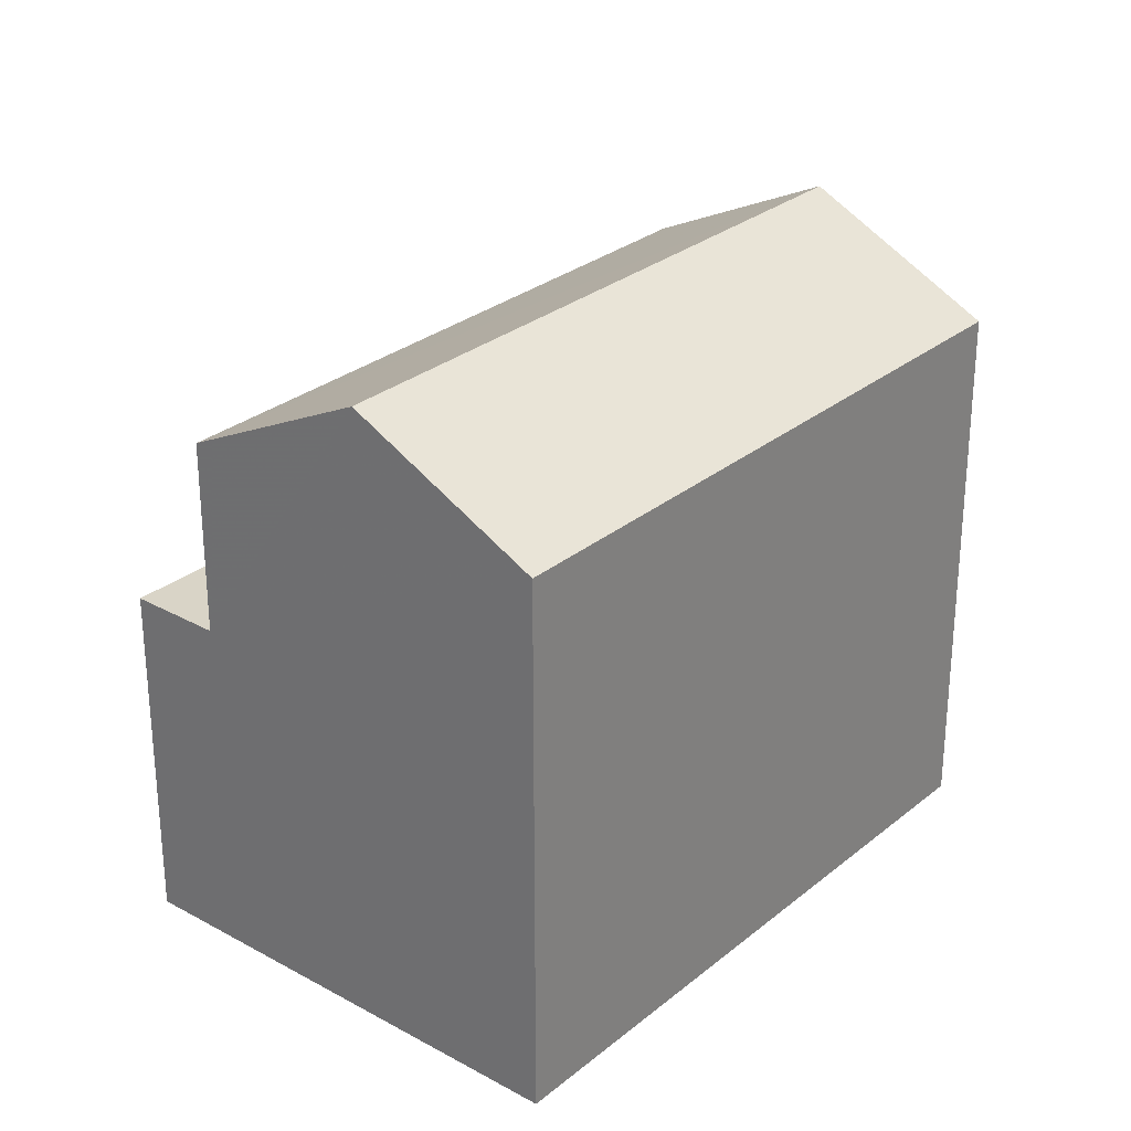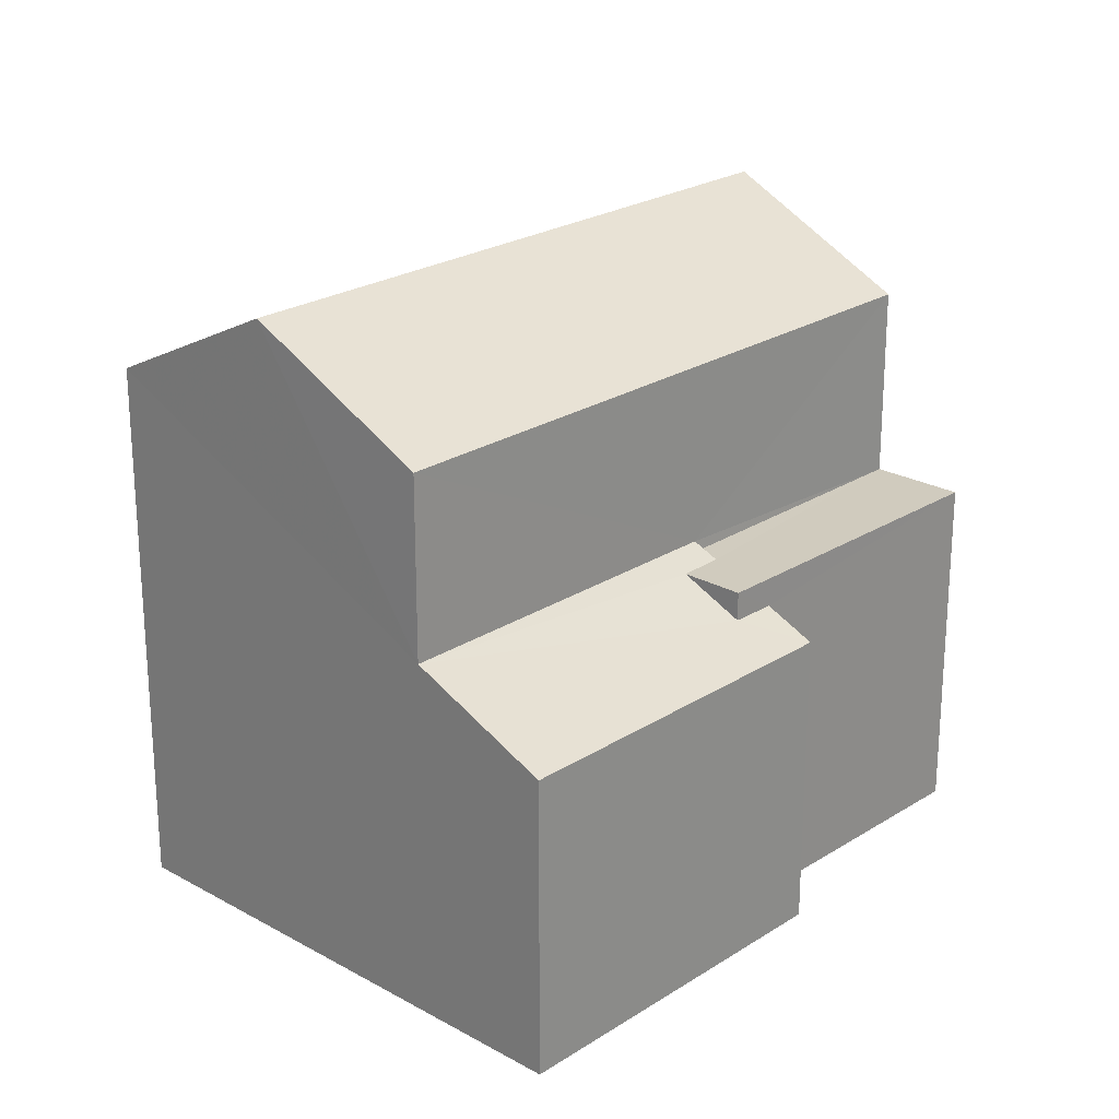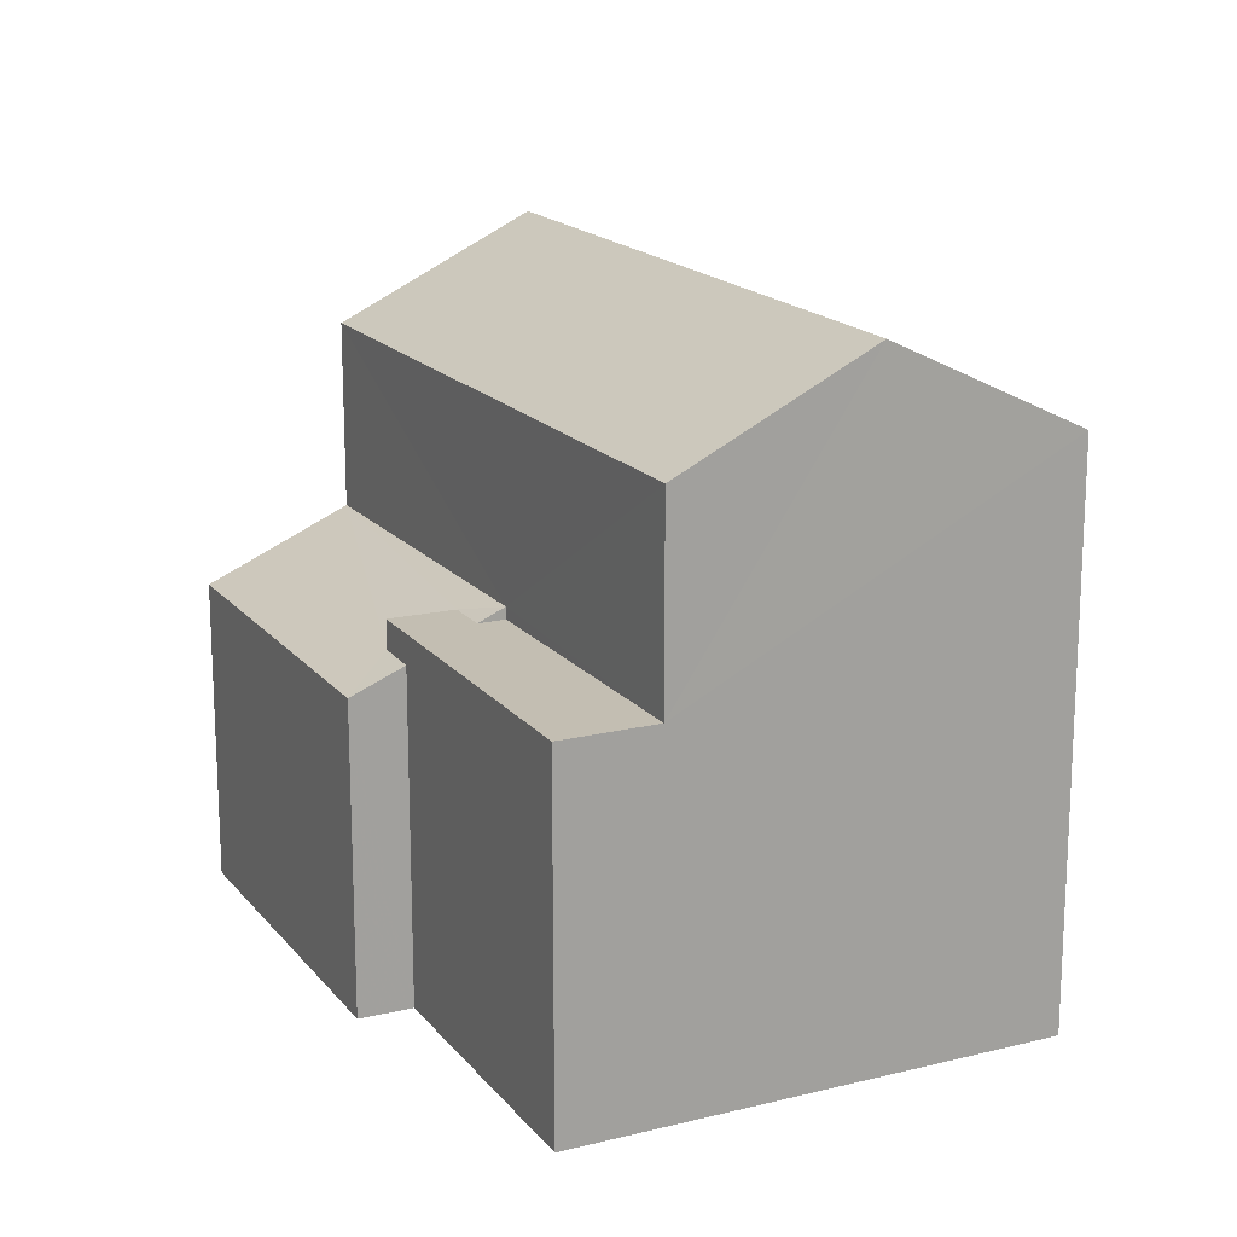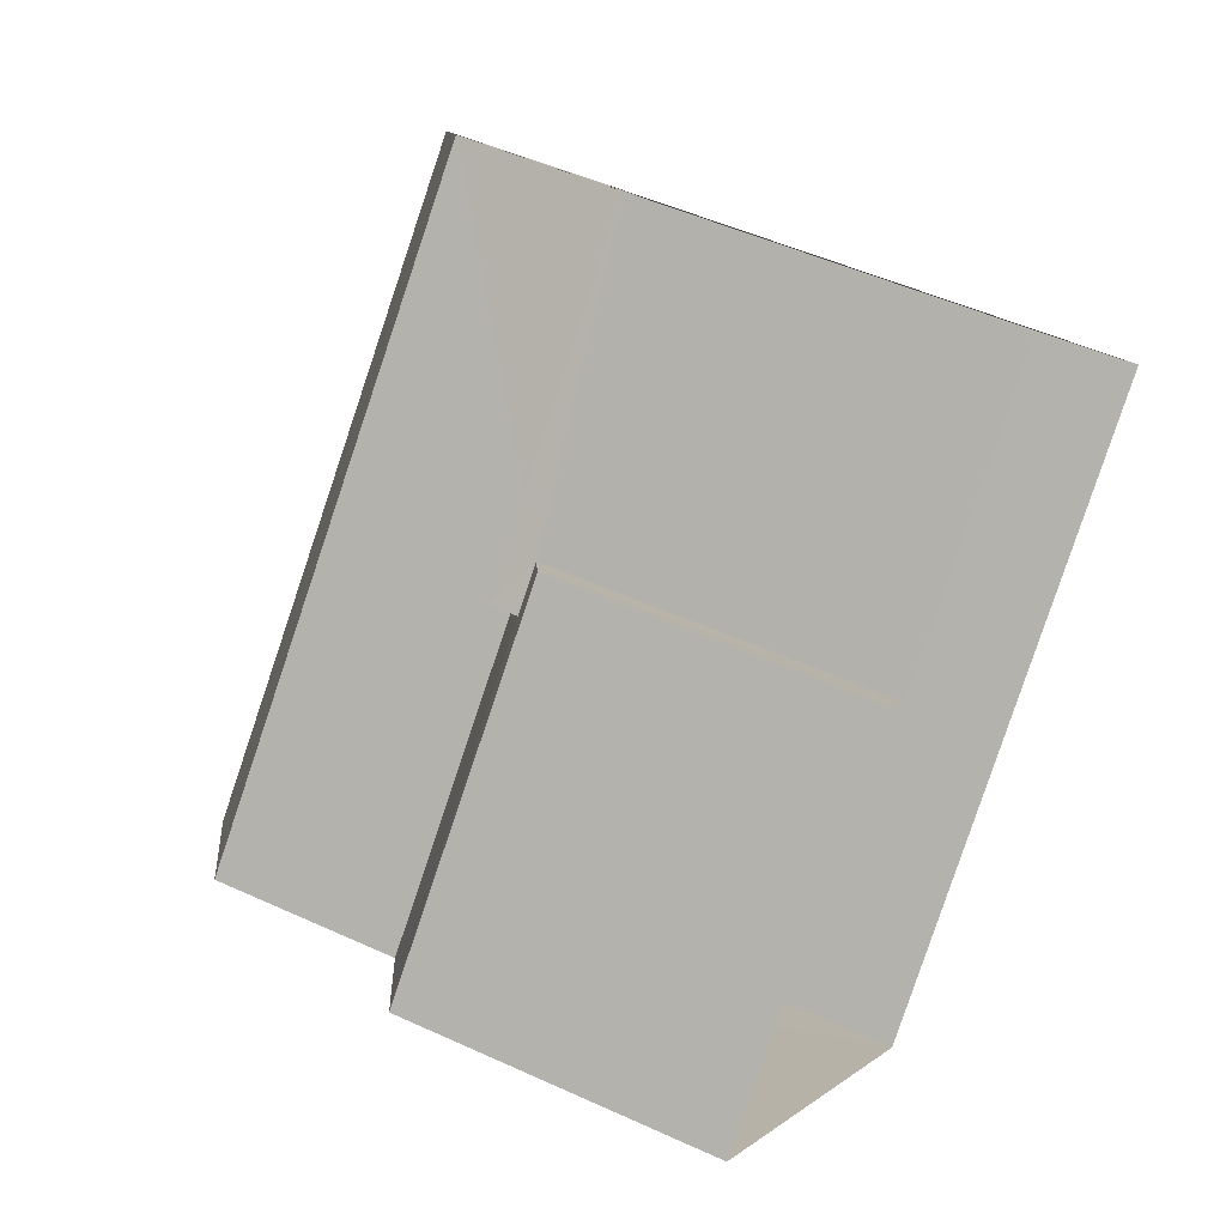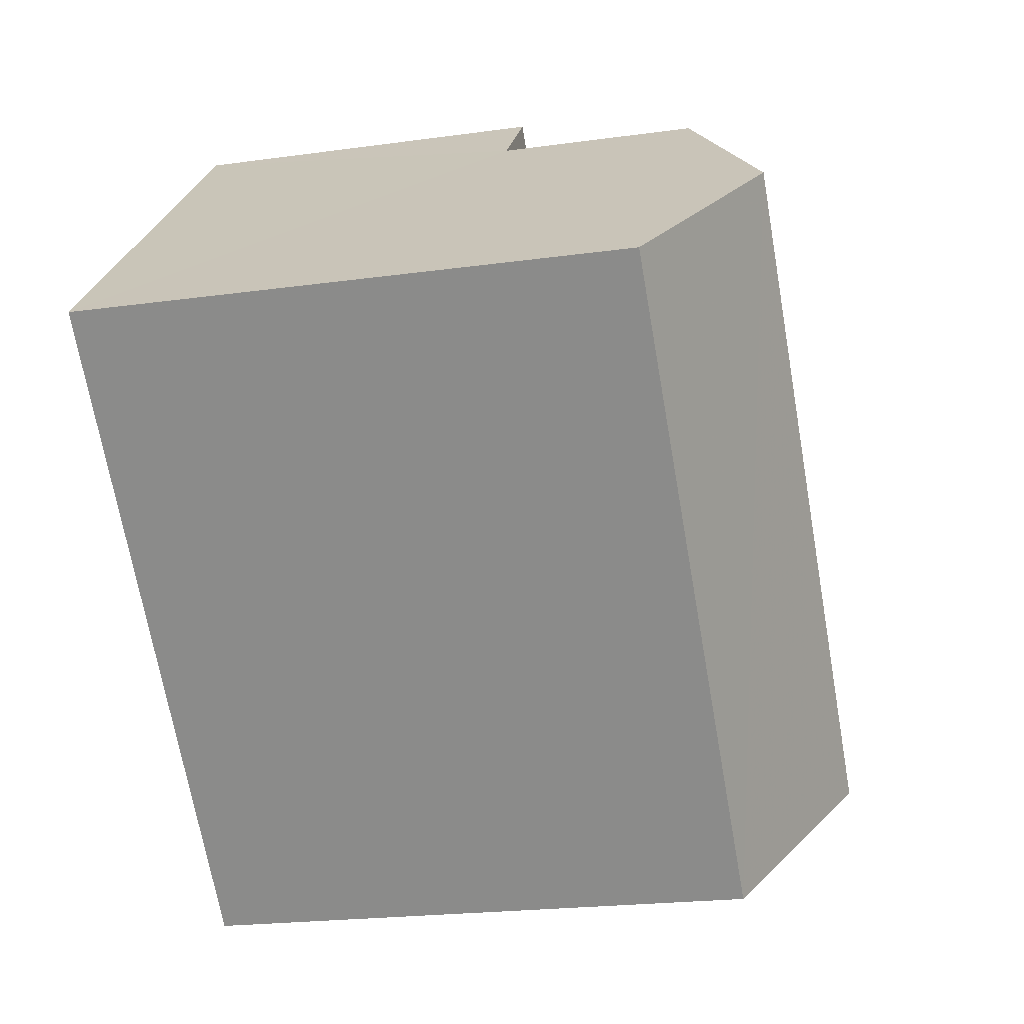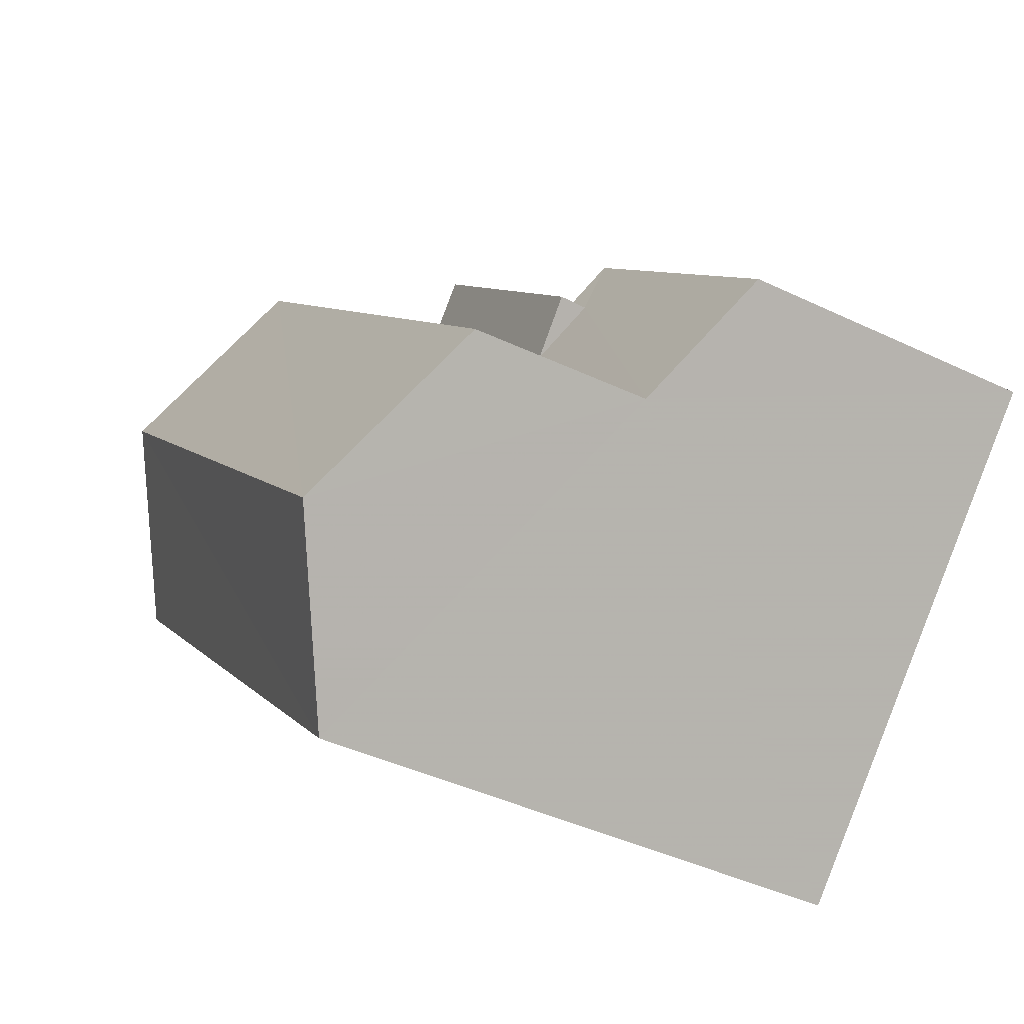
<metadata>
{"format":"obj","ext":"obj","renderer":"f3d","projection":"perspective","resolution":1024,"background":"white","views":[{"elev":28.6,"azim":-96.0,"up":"+Z"},{"elev":23.6,"azim":87.4,"up":"+Z"},{"elev":17.4,"azim":-161.9,"up":"+Z"},{"elev":49.2,"azim":117.1,"up":"+Y"},{"elev":-20.8,"azim":-75.8,"up":"+Y"},{"elev":-42.5,"azim":60.2,"up":"+Y"}]}
</metadata>
<code>
v -2.236e+05 -1.275e+05 17.17
v -2.236e+05 -1.275e+05 17.17
v -2.236e+05 -1.275e+05 17.17
v -2.236e+05 -1.275e+05 17.17
v -2.236e+05 -1.275e+05 17.17
v -2.236e+05 -1.275e+05 17.17
v -2.236e+05 -1.275e+05 24.88
v -2.236e+05 -1.275e+05 23.74
v -2.236e+05 -1.275e+05 24.88
v -2.236e+05 -1.275e+05 23.74
v -2.236e+05 -1.275e+05 23.74
v -2.236e+05 -1.275e+05 23.74
v -2.236e+05 -1.275e+05 21.41
v -2.236e+05 -1.275e+05 21.41
v -2.236e+05 -1.275e+05 21.41
v -2.236e+05 -1.275e+05 21.41
v -2.236e+05 -1.275e+05 21.41
v -2.236e+05 -1.275e+05 21.41
v -2.236e+05 -1.275e+05 21.55
v -2.236e+05 -1.275e+05 21.07
v -2.236e+05 -1.275e+05 20.8
v -2.236e+05 -1.275e+05 21.07
v -2.236e+05 -1.275e+05 20.8
v -2.236e+05 -1.275e+05 21.55
f 1 2 3
f 3 2 4
f 1 5 2
f 4 2 6
f 7 8 9
f 7 10 8
f 9 11 7
f 9 12 11
f 13 14 15
f 15 14 16
f 13 17 14
f 16 14 18
f 14 19 18
f 20 21 22
f 21 20 23
f 19 24 18
f 24 23 20
f 24 20 18
f 2 21 6
f 2 22 21
f 2 5 22
f 5 15 22
f 22 16 20
f 22 15 16
f 23 4 6
f 21 23 6
f 17 13 19
f 13 8 19
f 19 10 24
f 19 8 10
f 14 17 19
f 12 1 3
f 11 12 3
f 18 20 16
f 12 9 13
f 12 13 1
f 9 8 13
f 1 13 5
f 5 13 15
f 7 11 24
f 10 7 24
f 11 3 24
f 24 3 4
f 24 4 23

</code>
